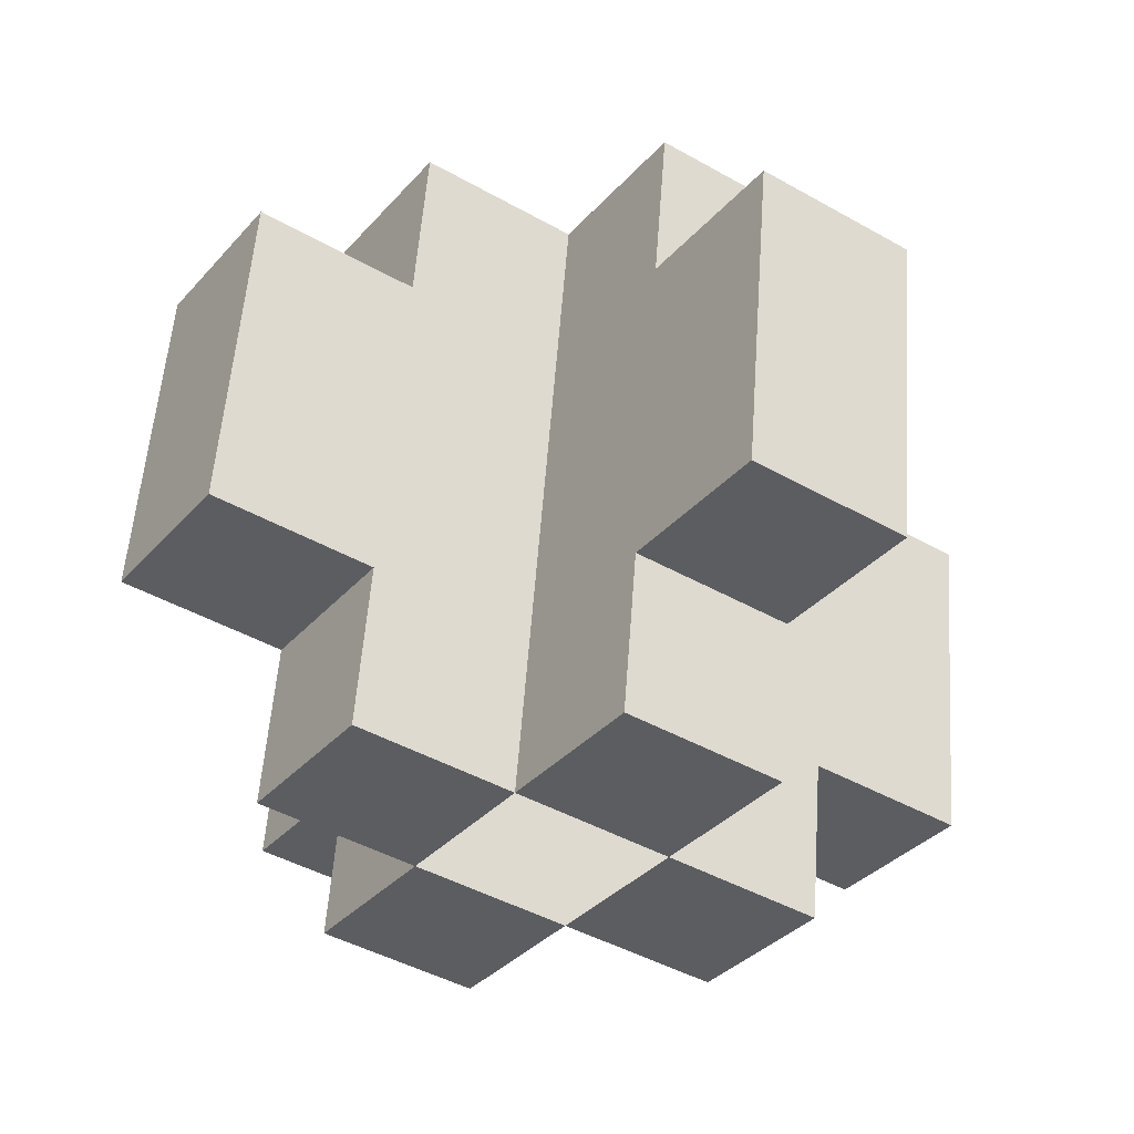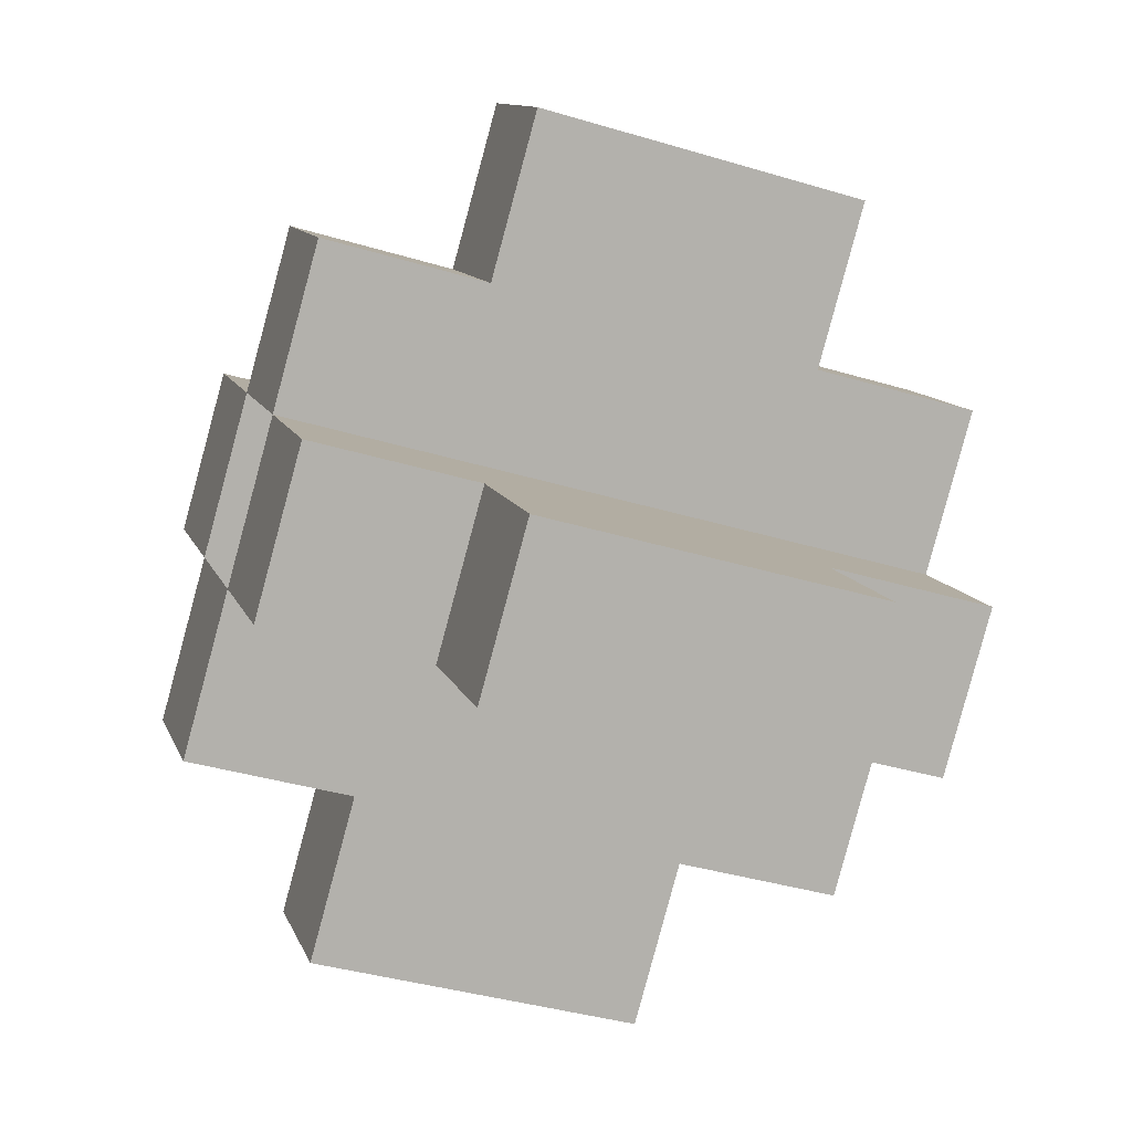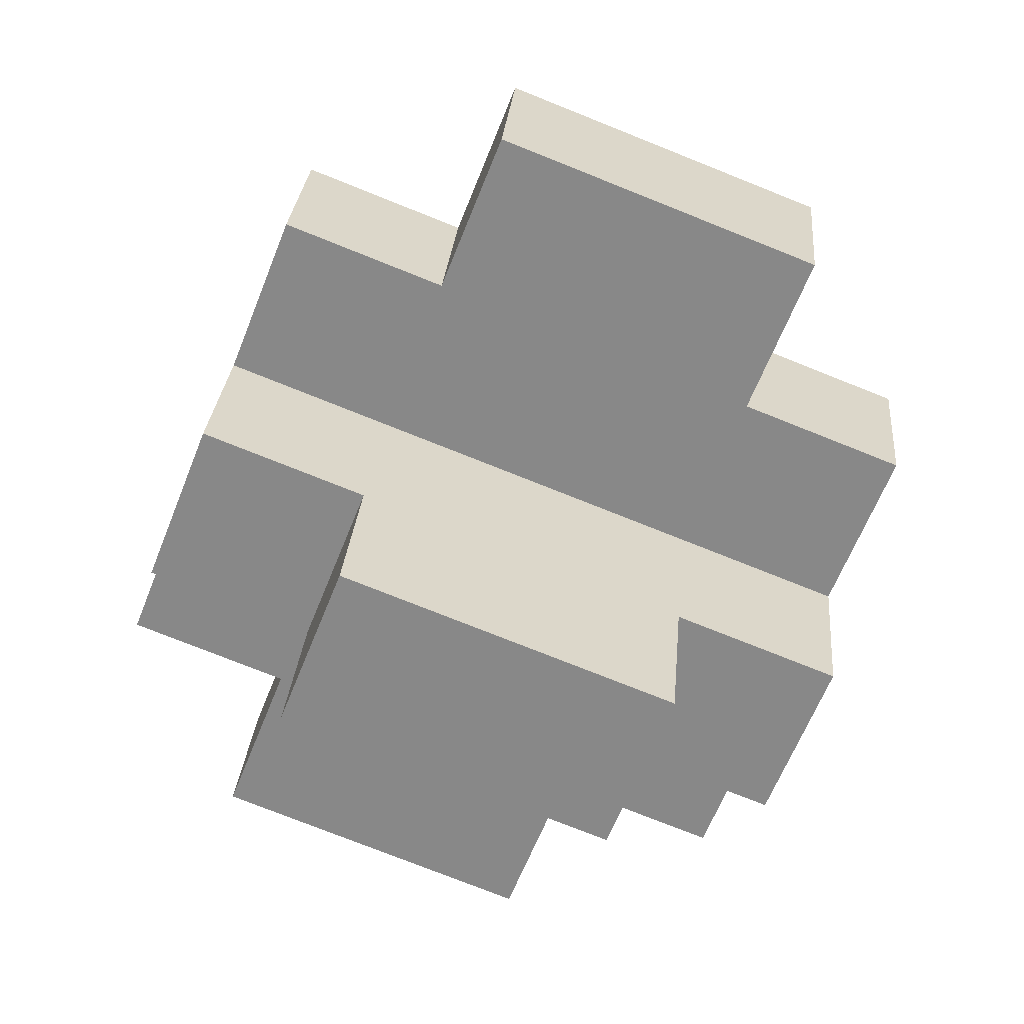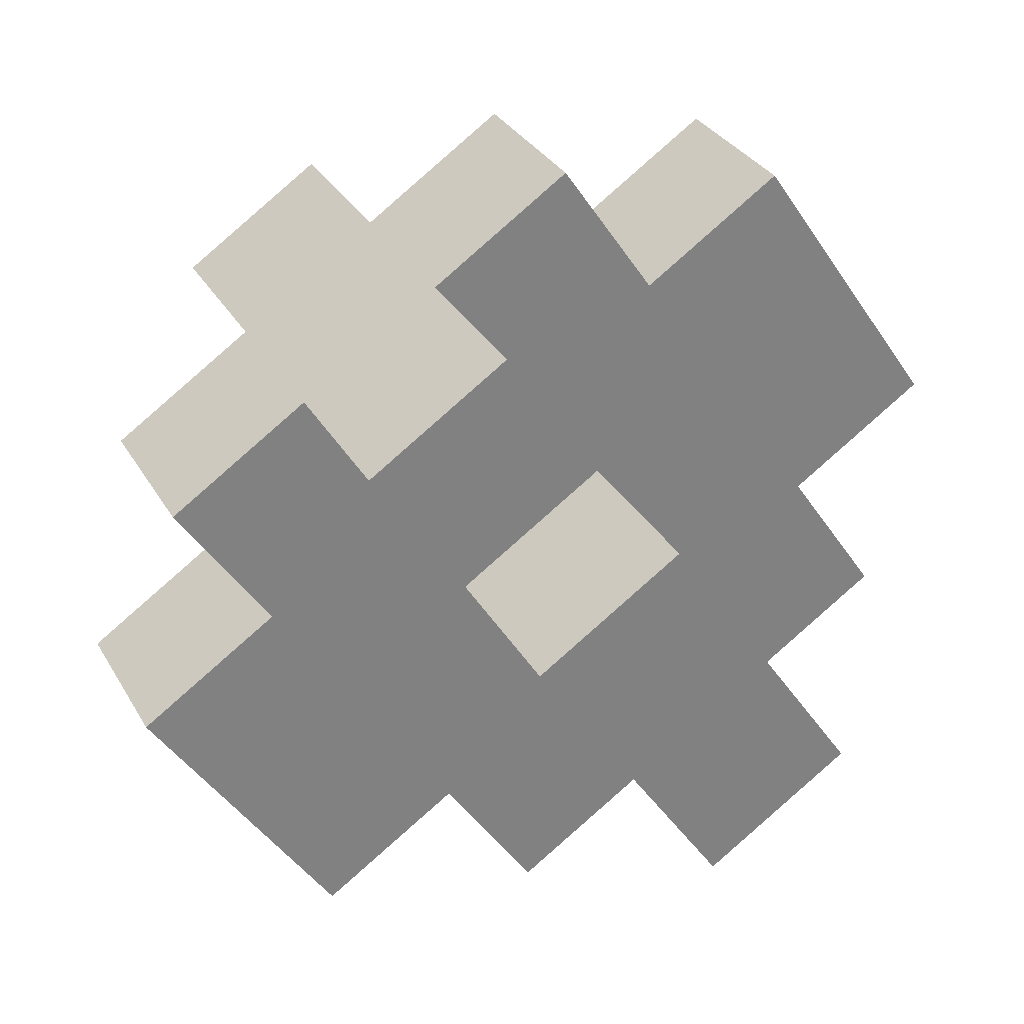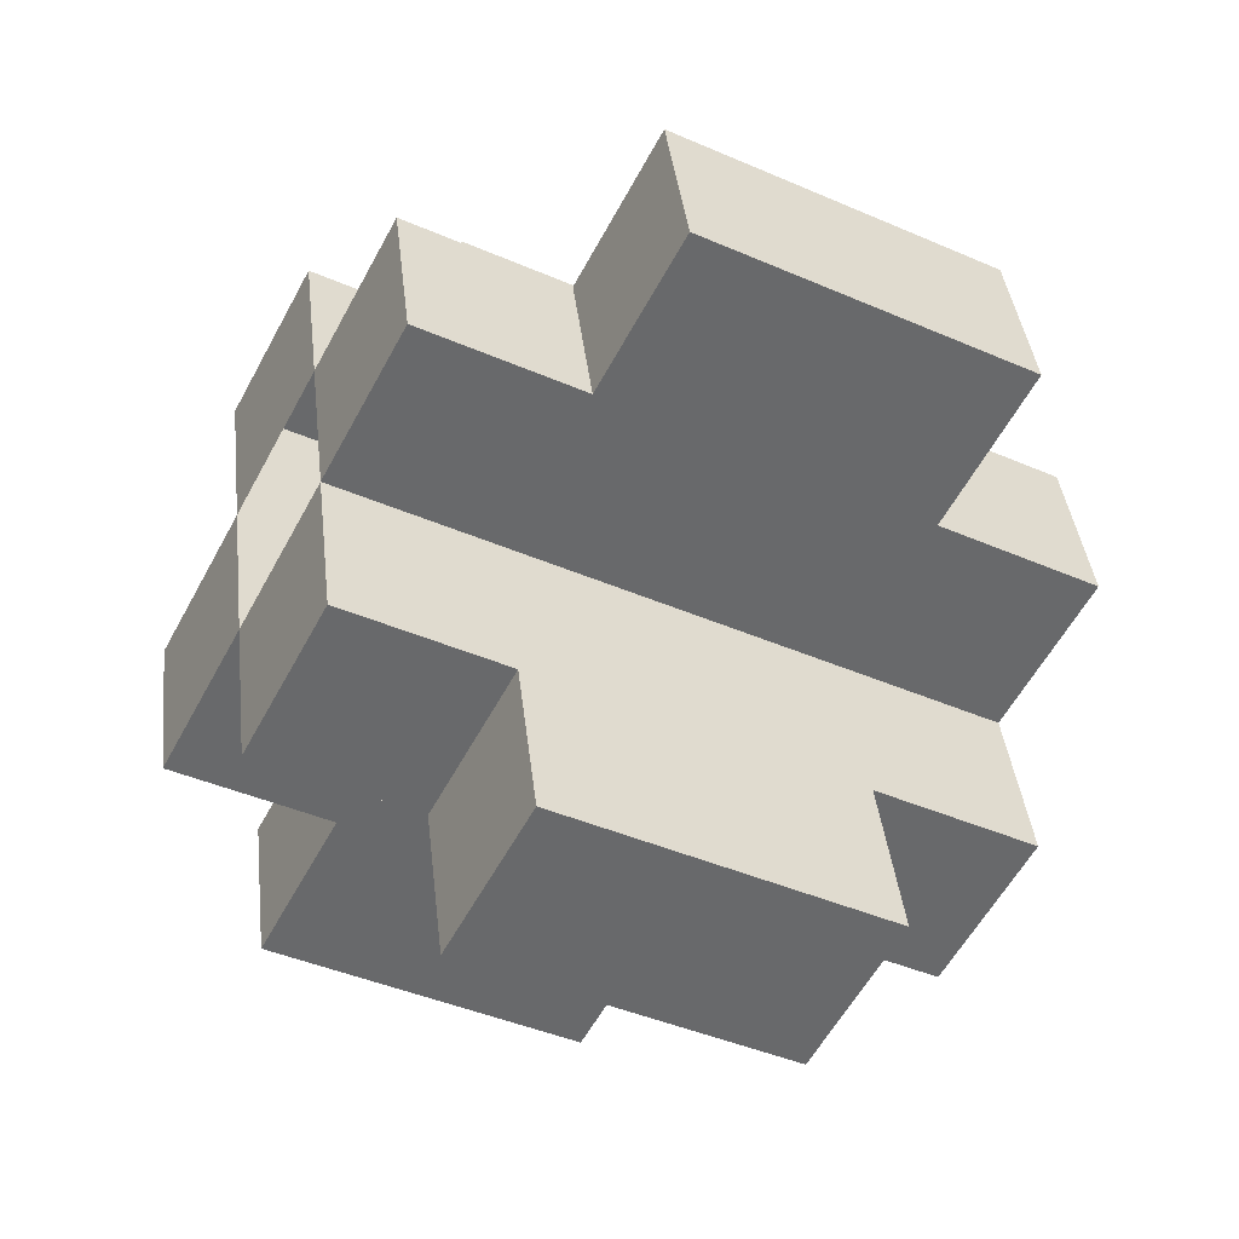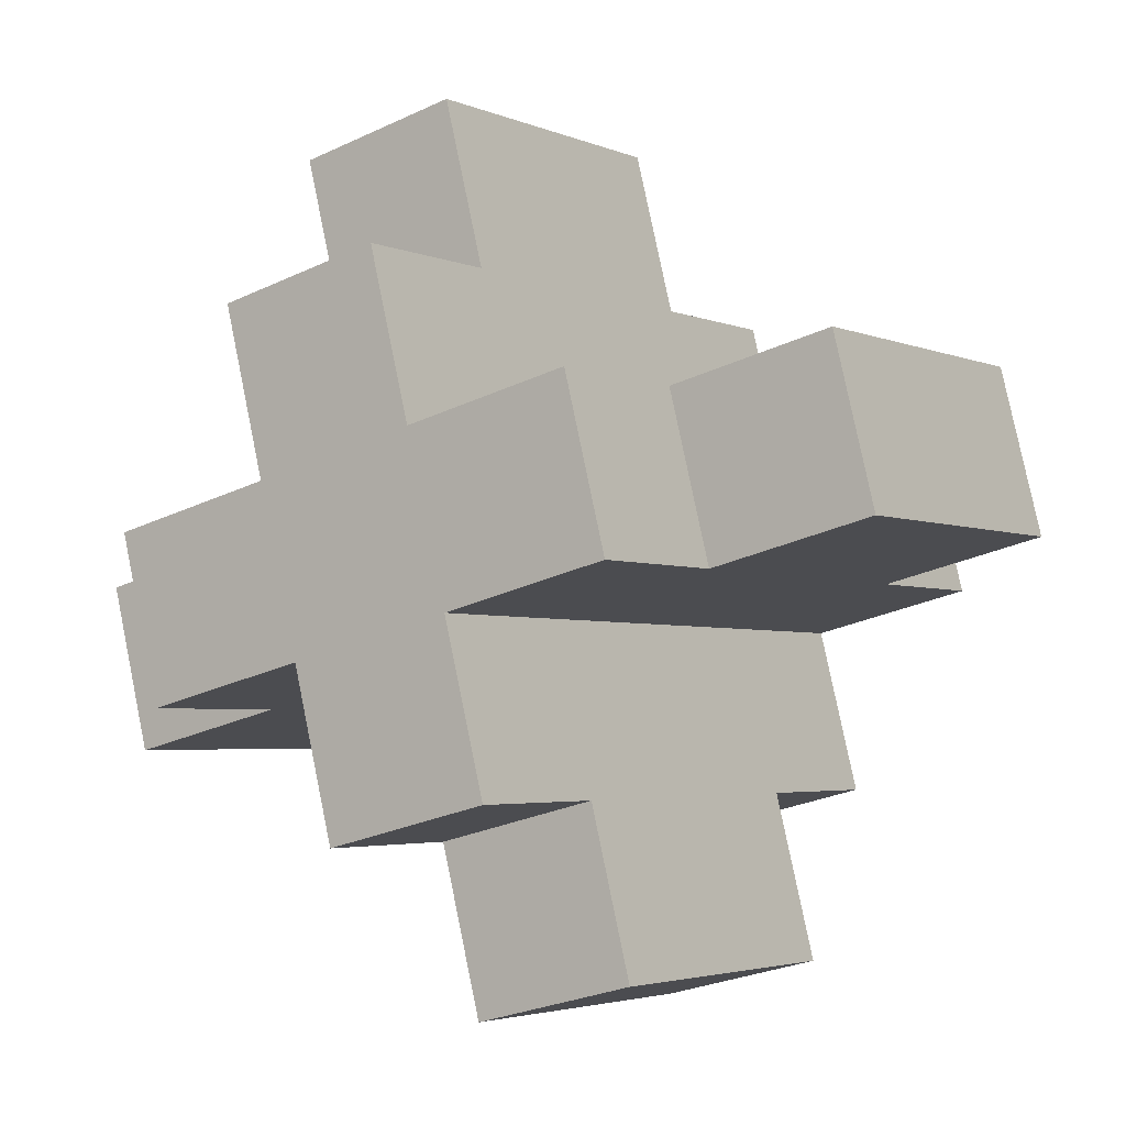
<metadata>
{"format":"obj","ext":"obj","renderer":"f3d","projection":"perspective","resolution":1024,"background":"white","views":[{"elev":74.3,"azim":-23.9,"up":"+Z"},{"elev":65.0,"azim":66.6,"up":"+Z"},{"elev":-3.8,"azim":54.4,"up":"+Z"},{"elev":30.0,"azim":-166.5,"up":"+Y"},{"elev":7.2,"azim":41.8,"up":"+Z"},{"elev":78.7,"azim":-153.5,"up":"+Y"}]}
</metadata>
<code>
o Blooms_BloomsShape_Blooms_BloomsShapeShape
v 5.953 7.225 -0.7711
v 5.722 7.223 -1.066
v 5.491 7.221 -1.362
v 5.26 7.219 -1.657
v 6.018 6.918 -0.3437
v 5.787 6.916 -0.639
v 5.556 6.914 -0.9344
v 4.504 6.718 -0.5864
v 4.748 6.506 -0.776
v 4.569 6.411 -0.159
v 4.813 6.198 -0.3486
v 5.325 6.912 -1.23
v 5.094 6.91 -1.525
v 4.863 6.908 -1.82
v 5.852 6.609 -0.2116
v 5.621 6.607 -0.507
v 5.39 6.605 -0.8023
v 5.159 6.603 -1.098
v 4.928 6.601 -1.393
v 4.696 6.599 -1.688
v 5.686 6.299 -0.07959
v 5.455 6.297 -0.3749
v 5.224 6.295 -0.6703
v 4.993 6.293 -0.9656
v 4.993 6.293 -0.9656
v 5.237 6.081 -1.155
v 5.057 5.986 -0.5382
v 5.481 5.869 -1.345
v 4.761 6.291 -1.261
v 4.53 6.289 -1.556
v 5.289 5.988 -0.2429
v 5.057 5.986 -0.5382
v 4.826 5.984 -0.8336
v 4.595 5.982 -1.129
v 5.302 5.774 -0.7279
v 4.491 6.932 -0.1014
v 4.735 6.72 -0.291
v 4.426 7.239 -0.5288
v 4.67 7.027 -0.7184
v 4.979 6.508 -0.4807
v 5.224 6.295 -0.6703
v 5.468 6.083 -0.8599
v 4.914 6.815 -0.9081
v 5.712 5.871 -1.05
v 4.657 7.241 -0.2335
v 4.901 7.029 -0.4231
v 5.159 6.603 -1.098
v 5.403 6.39 -1.287
v 5.145 6.817 -0.6127
v 5.39 6.605 -0.8023
v 5.634 6.392 -0.992
v 5.878 6.18 -1.182
v 4.823 7.55 -0.3655
v 5.647 6.178 -1.477
v 4.592 7.548 -0.6609
v 4.836 7.336 -0.8505
v 5.08 7.124 -1.04
v 4.26 6.93 -0.3968
v 5.071 5.772 -1.023
v 4.826 5.984 -0.8336
v 5.325 6.912 -1.23
v 5.569 6.7 -1.419
v 5.067 7.338 -0.5552
v 5.312 7.126 -0.7448
v 5.709 7.437 -0.5815
v 5.478 7.435 -0.8768
v 5.247 7.433 -1.172
v 5.016 7.431 -1.468
v 5.774 7.13 -0.1541
v 5.543 7.128 -0.4494
v 5.312 7.126 -0.7448
v 5.813 6.487 -1.609
v 5.002 7.645 -0.9826
v 5.556 6.914 -0.9344
v 5.247 7.433 -1.172
v 5.08 7.124 -1.04
v 4.849 7.122 -1.335
v 4.618 7.12 -1.631
v 5.608 6.821 -0.02203
v 5.377 6.819 -0.3174
v 5.145 6.817 -0.6127
v 4.914 6.815 -0.9081
v 4.683 6.813 -1.203
v 4.452 6.811 -1.499
v 5.441 6.512 0.11
v 5.21 6.51 -0.1853
v 4.979 6.508 -0.4807
v 4.748 6.506 -0.776
v 5.491 7.221 -1.362
v 5.735 7.009 -1.551
v 5.8 6.702 -1.124
v 6.044 6.489 -1.314
v 4.517 6.504 -1.071
v 4.286 6.502 -1.367
v 5.044 6.2 -0.05327
v 4.813 6.198 -0.3486
v 4.582 6.196 -0.644
v 4.351 6.194 -0.9393
v 4.582 6.196 -0.644
v 5.233 7.647 -0.6872
v 5.478 7.435 -0.8768
v 4.338 6.409 -0.4543
v 5.722 7.223 -1.066
v 5.966 7.011 -1.256
f 1 6 7
f 43 9 8
f 3 12 13
f 5 15 16
f 6 16 17
f 90 89 103
f 12 18 19
f 62 90 104
f 47 25 9
f 89 75 101
f 13 19 20
f 15 21 22
f 16 22 23
f 73 56 63
f 18 24 29
f 19 29 30
f 22 31 32
f 75 73 100
f 24 33 34
f 48 26 25
f 72 62 91
f 54 72 92
f 40 37 10
f 41 40 11
f 54 28 26
f 42 41 27
f 46 45 36
f 49 46 37
f 56 39 38
f 50 49 40
f 51 50 41
f 52 51 42
f 39 8 58
f 26 59 60
f 25 60 99
f 57 43 39
f 63 53 45
f 65 66 71
f 64 63 46
f 67 68 77
f 69 70 80
f 70 71 81
f 61 47 43
f 76 77 83
f 62 48 47
f 74 64 49
f 91 74 50
f 77 78 84
f 79 80 86
f 80 81 87
f 92 91 51
f 82 83 93
f 83 84 94
f 86 87 96
f 102 99 11
f 88 93 98
f 34 33 97
f 8 102 10
f 72 54 48
f 29 34 98
f 60 59 35
f 101 100 63
f 59 26 42
f 58 8 37
f 103 101 64
f 38 58 36
f 26 28 44
f 28 54 52
f 32 31 95
f 75 57 56
f 89 61 57
f 90 62 61
f 31 22 86
f 56 55 53
f 1 2 66
f 6 1 65
f 104 103 74
f 4 13 77
f 3 4 68
f 5 6 70
f 15 5 69
f 30 29 93
f 20 30 94
f 22 21 85
f 55 38 45
f 21 15 79
f 9 99 102
f 13 14 78
f 14 20 84
f 2 1 7
f 39 43 8
f 4 3 13
f 6 5 16
f 7 6 17
f 104 90 103
f 13 12 19
f 91 62 104
f 43 47 9
f 103 89 101
f 14 13 20
f 16 15 22
f 17 16 23
f 100 73 63
f 19 18 29
f 20 19 30
f 23 22 32
f 101 75 100
f 29 24 34
f 47 48 25
f 92 72 91
f 52 54 92
f 11 40 10
f 27 41 11
f 48 54 26
f 35 42 27
f 37 46 36
f 40 49 37
f 55 56 38
f 41 50 40
f 42 51 41
f 44 52 42
f 38 39 58
f 25 26 60
f 9 25 99
f 56 57 39
f 46 63 45
f 70 65 71
f 49 64 46
f 76 67 77
f 79 69 80
f 80 70 81
f 57 61 43
f 82 76 83
f 61 62 47
f 50 74 49
f 51 91 50
f 83 77 84
f 85 79 86
f 86 80 87
f 52 92 51
f 88 82 93
f 93 83 94
f 95 86 96
f 10 102 11
f 97 88 98
f 98 34 97
f 37 8 10
f 62 72 48
f 93 29 98
f 27 60 35
f 64 101 63
f 35 59 42
f 36 58 37
f 74 103 64
f 45 38 36
f 42 26 44
f 44 28 52
f 96 32 95
f 73 75 56
f 75 89 57
f 89 90 61
f 95 31 86
f 63 56 53
f 65 1 66
f 70 6 65
f 91 104 74
f 68 4 77
f 67 3 68
f 69 5 70
f 79 15 69
f 94 30 93
f 84 20 94
f 86 22 85
f 53 55 45
f 85 21 79
f 8 9 102
f 77 13 78
f 78 14 84

</code>
